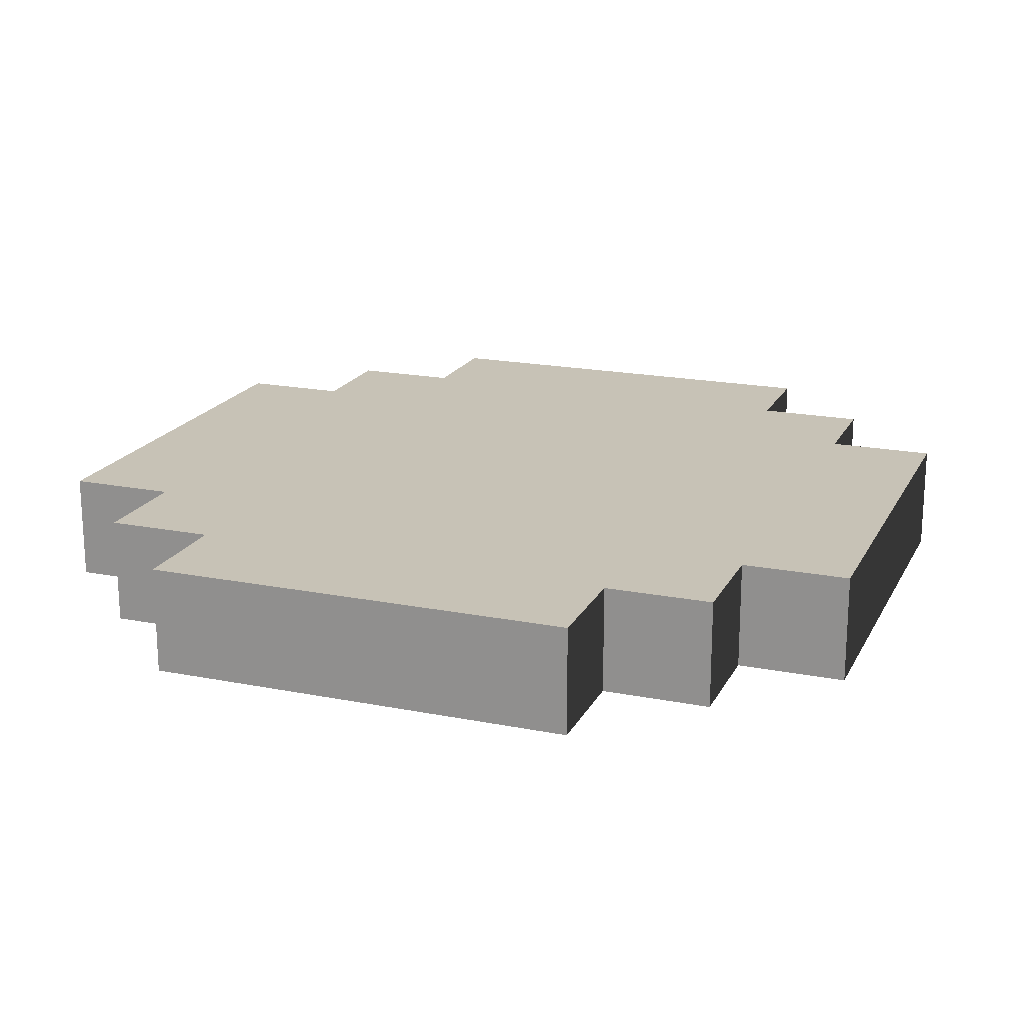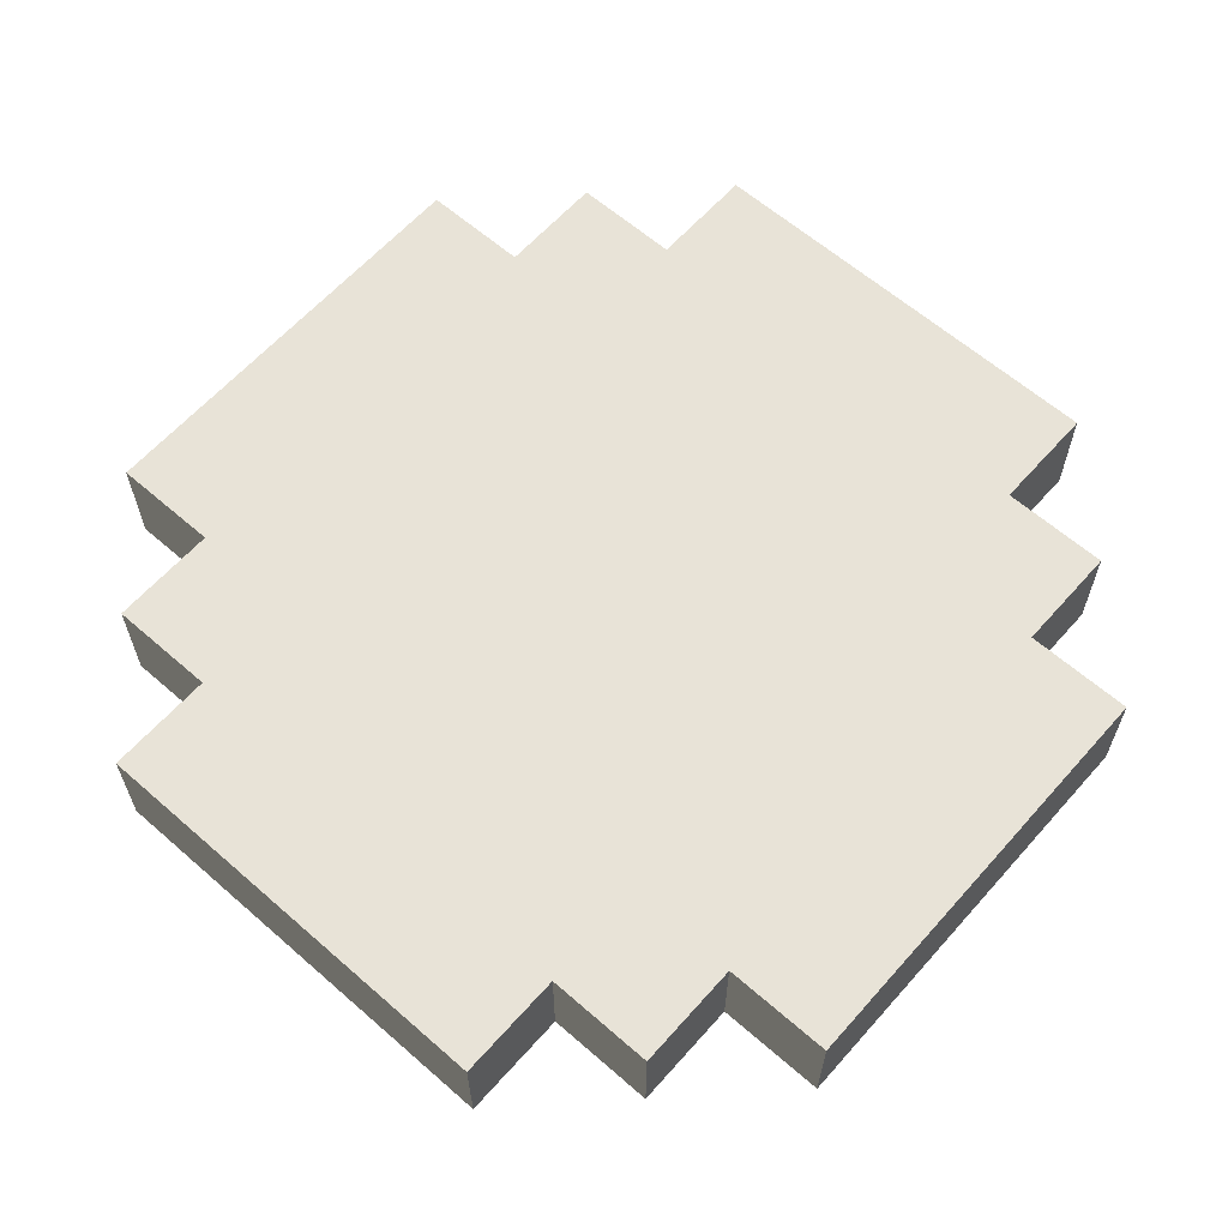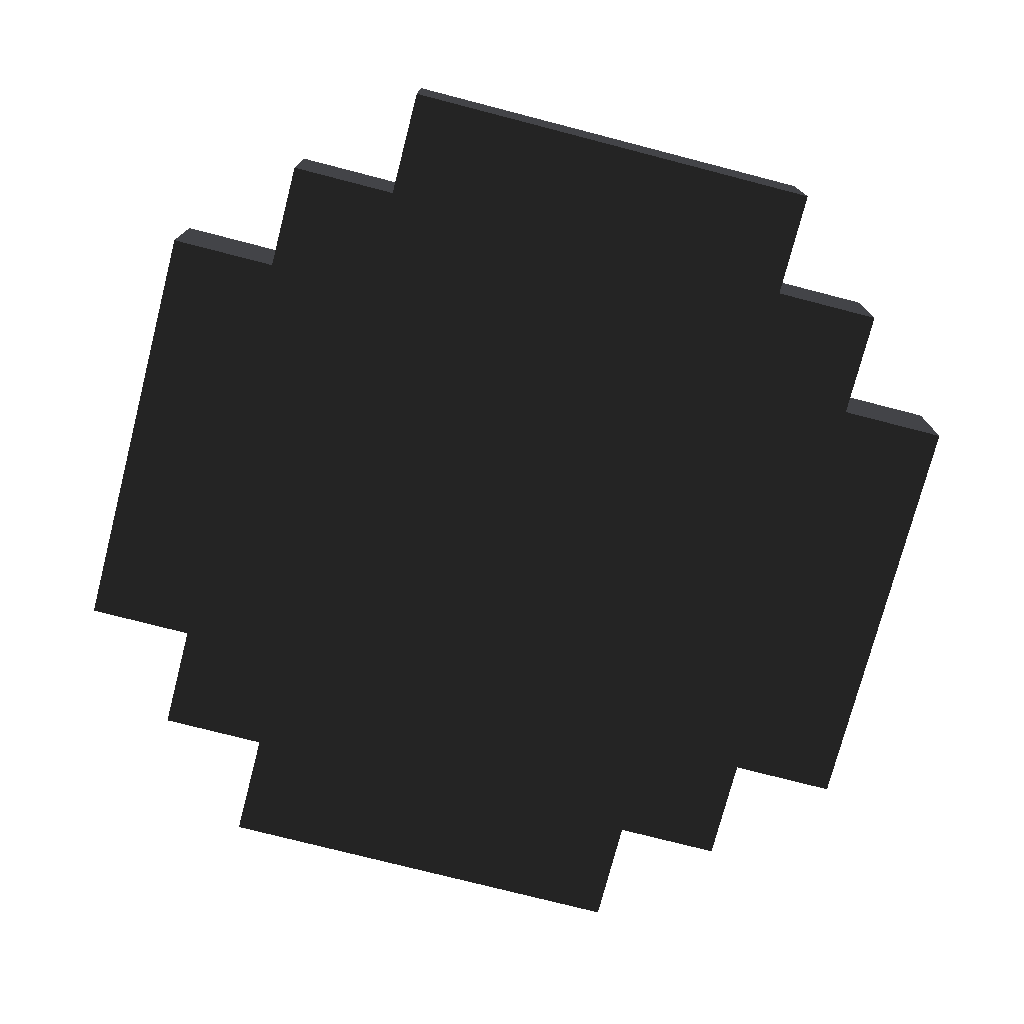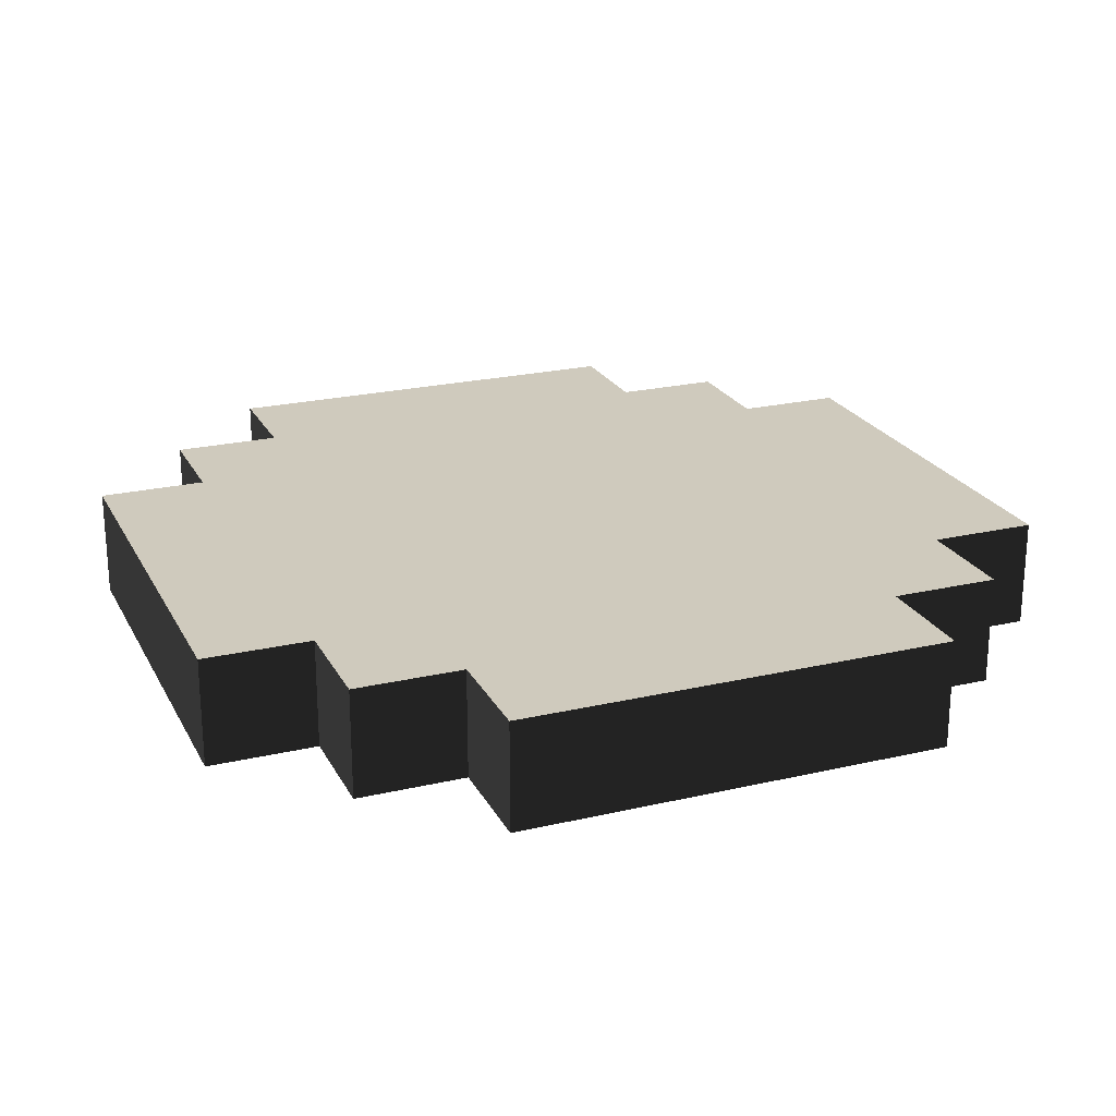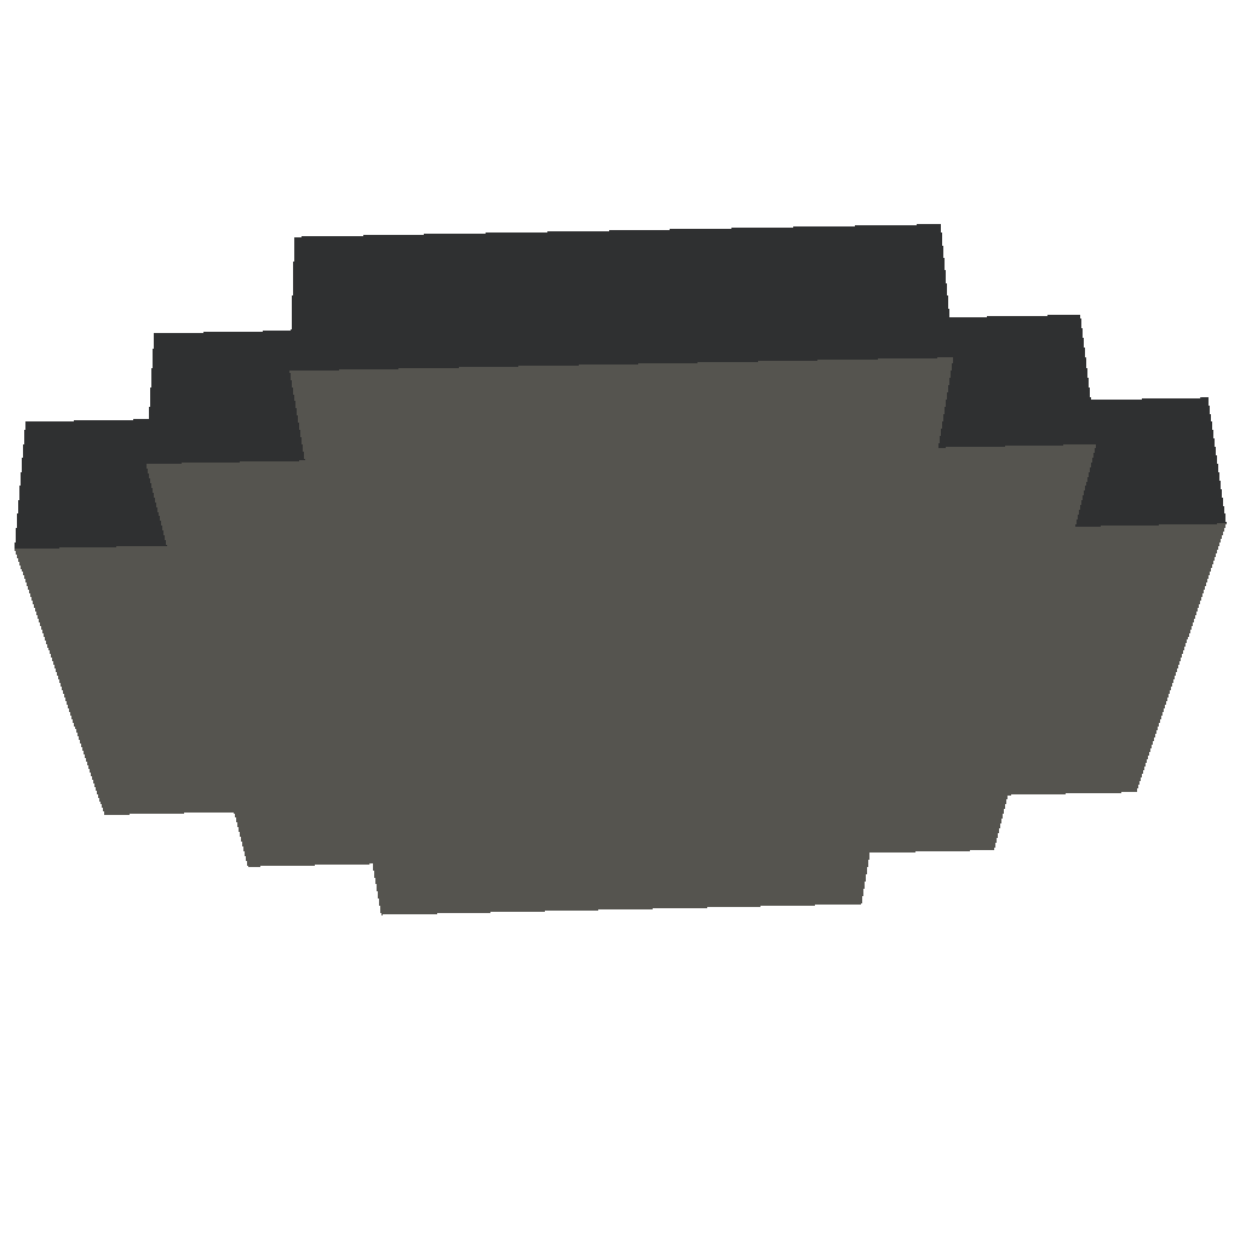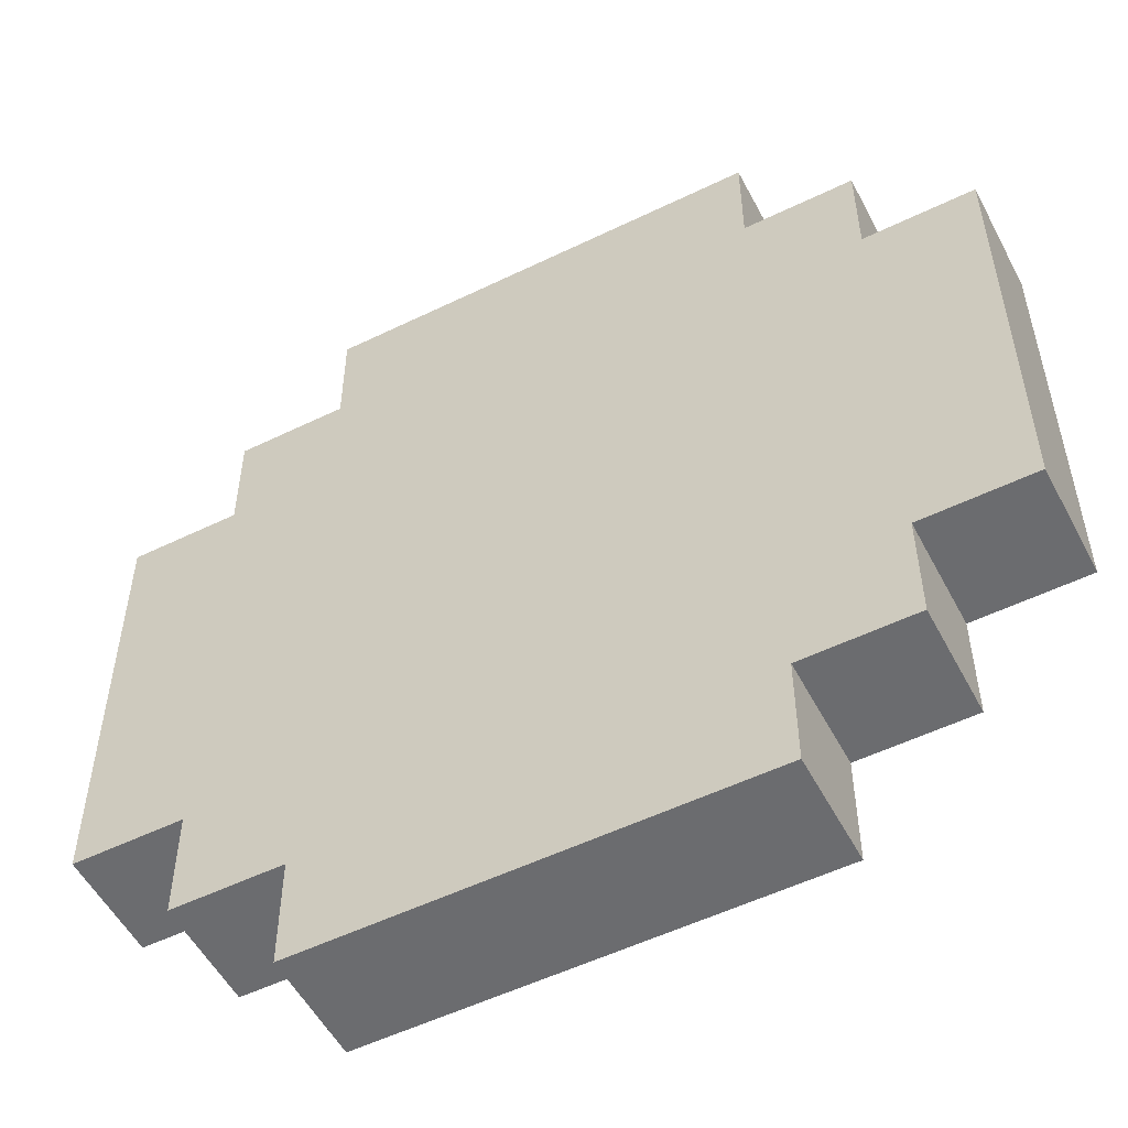
<metadata>
{"format":"obj","ext":"obj","renderer":"f3d","projection":"perspective","resolution":1024,"background":"white","views":[{"elev":19.1,"azim":-69.5,"up":"+Y"},{"elev":62.2,"azim":131.5,"up":"+Y"},{"elev":-75.3,"azim":75.5,"up":"+Y"},{"elev":22.9,"azim":68.3,"up":"+Y"},{"elev":60.4,"azim":-1.4,"up":"+Z"},{"elev":-53.7,"azim":-152.6,"up":"+Z"}]}
</metadata>
<code>
o node_0_0_0
v 0.0625 -0.375 -0.25
v 0.0625 -0.375 -0.1875
v 0.125 -0.375 -0.1875
v 0.125 -0.375 -0.25
v -0 -0.375 -0.25
v -0 -0.375 -0.1875
v -0.0625 -0.375 -0.25
v -0.0625 -0.375 -0.1875
v -0.125 -0.375 -0.25
v -0.125 -0.375 -0.1875
v 0.125 -0.375 -0.125
v 0.1875 -0.375 -0.125
v 0.1875 -0.375 -0.1875
v 0.0625 -0.375 -0.125
v -0 -0.375 -0.125
v -0.0625 -0.375 -0.125
v -0.125 -0.375 -0.125
v -0.1875 -0.375 -0.1875
v -0.1875 -0.375 -0.125
v 0.1875 -0.375 -0.0625
v 0.25 -0.375 -0.0625
v 0.25 -0.375 -0.125
v 0.125 -0.375 -0.0625
v 0.0625 -0.375 -0.0625
v -0 -0.375 -0.0625
v -0.0625 -0.375 -0.0625
v -0.125 -0.375 -0.0625
v -0.1875 -0.375 -0.0625
v -0.25 -0.375 -0.125
v -0.25 -0.375 -0.0625
v 0.1875 -0.375 0
v 0.25 -0.375 0
v 0.125 -0.375 0
v 0.0625 -0.375 0
v -0 -0.375 0
v -0.0625 -0.375 0
v -0.125 -0.375 0
v -0.1875 -0.375 0
v -0.25 -0.375 0
v 0.1875 -0.375 0.0625
v 0.25 -0.375 0.0625
v 0.125 -0.375 0.0625
v 0.0625 -0.375 0.0625
v -0 -0.375 0.0625
v -0.0625 -0.375 0.0625
v -0.125 -0.375 0.0625
v -0.1875 -0.375 0.0625
v -0.25 -0.375 0.0625
v 0.1875 -0.375 0.125
v 0.25 -0.375 0.125
v 0.125 -0.375 0.125
v 0.0625 -0.375 0.125
v -0 -0.375 0.125
v -0.0625 -0.375 0.125
v -0.125 -0.375 0.125
v -0.1875 -0.375 0.125
v -0.25 -0.375 0.125
v 0.125 -0.375 0.1875
v 0.1875 -0.375 0.1875
v 0.0625 -0.375 0.1875
v -0 -0.375 0.1875
v -0.0625 -0.375 0.1875
v -0.125 -0.375 0.1875
v -0.1875 -0.375 0.1875
v 0.0625 -0.375 0.25
v 0.125 -0.375 0.25
v -0 -0.375 0.25
v -0.0625 -0.375 0.25
v -0.125 -0.375 0.25
v 0.0625 -0.4375 -0.25
v 0.0625 -0.4375 -0.1875
v 0.125 -0.4375 -0.1875
v 0.125 -0.4375 -0.25
v -0 -0.4375 -0.25
v -0 -0.4375 -0.1875
v -0.0625 -0.4375 -0.25
v -0.0625 -0.4375 -0.1875
v -0.125 -0.4375 -0.25
v -0.125 -0.4375 -0.1875
v 0.125 -0.4375 -0.125
v 0.1875 -0.4375 -0.125
v 0.1875 -0.4375 -0.1875
v 0.0625 -0.4375 -0.125
v -0 -0.4375 -0.125
v -0.0625 -0.4375 -0.125
v -0.125 -0.4375 -0.125
v -0.1875 -0.4375 -0.1875
v -0.1875 -0.4375 -0.125
v 0.1875 -0.4375 -0.0625
v 0.25 -0.4375 -0.0625
v 0.25 -0.4375 -0.125
v 0.125 -0.4375 -0.0625
v 0.0625 -0.4375 -0.0625
v -0 -0.4375 -0.0625
v -0.0625 -0.4375 -0.0625
v -0.125 -0.4375 -0.0625
v -0.1875 -0.4375 -0.0625
v -0.25 -0.4375 -0.125
v -0.25 -0.4375 -0.0625
v 0.1875 -0.4375 0
v 0.25 -0.4375 0
v 0.125 -0.4375 0
v 0.0625 -0.4375 0
v -0 -0.4375 0
v -0.0625 -0.4375 0
v -0.125 -0.4375 0
v -0.1875 -0.4375 0
v -0.25 -0.4375 0
v 0.1875 -0.4375 0.0625
v 0.25 -0.4375 0.0625
v 0.125 -0.4375 0.0625
v 0.0625 -0.4375 0.0625
v -0 -0.4375 0.0625
v -0.0625 -0.4375 0.0625
v -0.125 -0.4375 0.0625
v -0.1875 -0.4375 0.0625
v -0.25 -0.4375 0.0625
v 0.1875 -0.4375 0.125
v 0.25 -0.4375 0.125
v 0.125 -0.4375 0.125
v 0.0625 -0.4375 0.125
v -0 -0.4375 0.125
v -0.0625 -0.4375 0.125
v -0.125 -0.4375 0.125
v -0.1875 -0.4375 0.125
v -0.25 -0.4375 0.125
v 0.125 -0.4375 0.1875
v 0.1875 -0.4375 0.1875
v 0.0625 -0.4375 0.1875
v -0 -0.4375 0.1875
v -0.0625 -0.4375 0.1875
v -0.125 -0.4375 0.1875
v -0.1875 -0.4375 0.1875
v 0.0625 -0.4375 0.25
v 0.125 -0.4375 0.25
v -0 -0.4375 0.25
v -0.0625 -0.4375 0.25
v -0.125 -0.4375 0.25
g node_0_0_0
f 1 2 3 4
f 5 6 2 1
f 7 8 6 5
f 9 10 8 7
f 3 11 12 13
f 2 14 11 3
f 6 15 14 2
f 8 16 15 6
f 10 17 16 8
f 18 19 17 10
f 12 20 21 22
f 11 23 20 12
f 14 24 23 11
f 15 25 24 14
f 16 26 25 15
f 17 27 26 16
f 19 28 27 17
f 29 30 28 19
f 20 31 32 21
f 23 33 31 20
f 24 34 33 23
f 25 35 34 24
f 26 36 35 25
f 27 37 36 26
f 28 38 37 27
f 30 39 38 28
f 31 40 41 32
f 33 42 40 31
f 34 43 42 33
f 35 44 43 34
f 36 45 44 35
f 37 46 45 36
f 38 47 46 37
f 39 48 47 38
f 40 49 50 41
f 42 51 49 40
f 43 52 51 42
f 44 53 52 43
f 45 54 53 44
f 46 55 54 45
f 47 56 55 46
f 48 57 56 47
f 51 58 59 49
f 52 60 58 51
f 53 61 60 52
f 54 62 61 53
f 55 63 62 54
f 56 64 63 55
f 60 65 66 58
f 61 67 65 60
f 62 68 67 61
f 63 69 68 62
f 70 71 72 73
f 74 75 71 70
f 76 77 75 74
f 78 79 77 76
f 72 80 81 82
f 71 83 80 72
f 75 84 83 71
f 77 85 84 75
f 79 86 85 77
f 87 88 86 79
f 81 89 90 91
f 80 92 89 81
f 83 93 92 80
f 84 94 93 83
f 85 95 94 84
f 86 96 95 85
f 88 97 96 86
f 98 99 97 88
f 89 100 101 90
f 92 102 100 89
f 93 103 102 92
f 94 104 103 93
f 95 105 104 94
f 96 106 105 95
f 97 107 106 96
f 99 108 107 97
f 100 109 110 101
f 102 111 109 100
f 103 112 111 102
f 104 113 112 103
f 105 114 113 104
f 106 115 114 105
f 107 116 115 106
f 108 117 116 107
f 109 118 119 110
f 111 120 118 109
f 112 121 120 111
f 113 122 121 112
f 114 123 122 113
f 115 124 123 114
f 116 125 124 115
f 117 126 125 116
f 120 127 128 118
f 121 129 127 120
f 122 130 129 121
f 123 131 130 122
f 124 132 131 123
f 125 133 132 124
f 129 134 135 127
f 130 136 134 129
f 131 137 136 130
f 132 138 137 131
f 73 72 3 4
f 82 81 12 13
f 91 90 21 22
f 90 101 32 21
f 101 110 41 32
f 110 119 50 41
f 118 128 59 49
f 127 135 66 58
f 78 79 10 9
f 87 88 19 18
f 98 99 30 29
f 99 108 39 30
f 108 117 48 39
f 117 126 57 48
f 125 133 64 56
f 132 138 69 63
f 118 49 50 119
f 126 57 56 125
f 127 58 59 128
f 133 64 63 132
f 134 65 66 135
f 136 67 65 134
f 137 68 67 136
f 138 69 68 137
f 70 1 4 73
f 74 5 1 70
f 76 7 5 74
f 78 9 7 76
f 72 3 13 82
f 87 18 10 79
f 81 12 22 91
f 98 29 19 88

</code>
